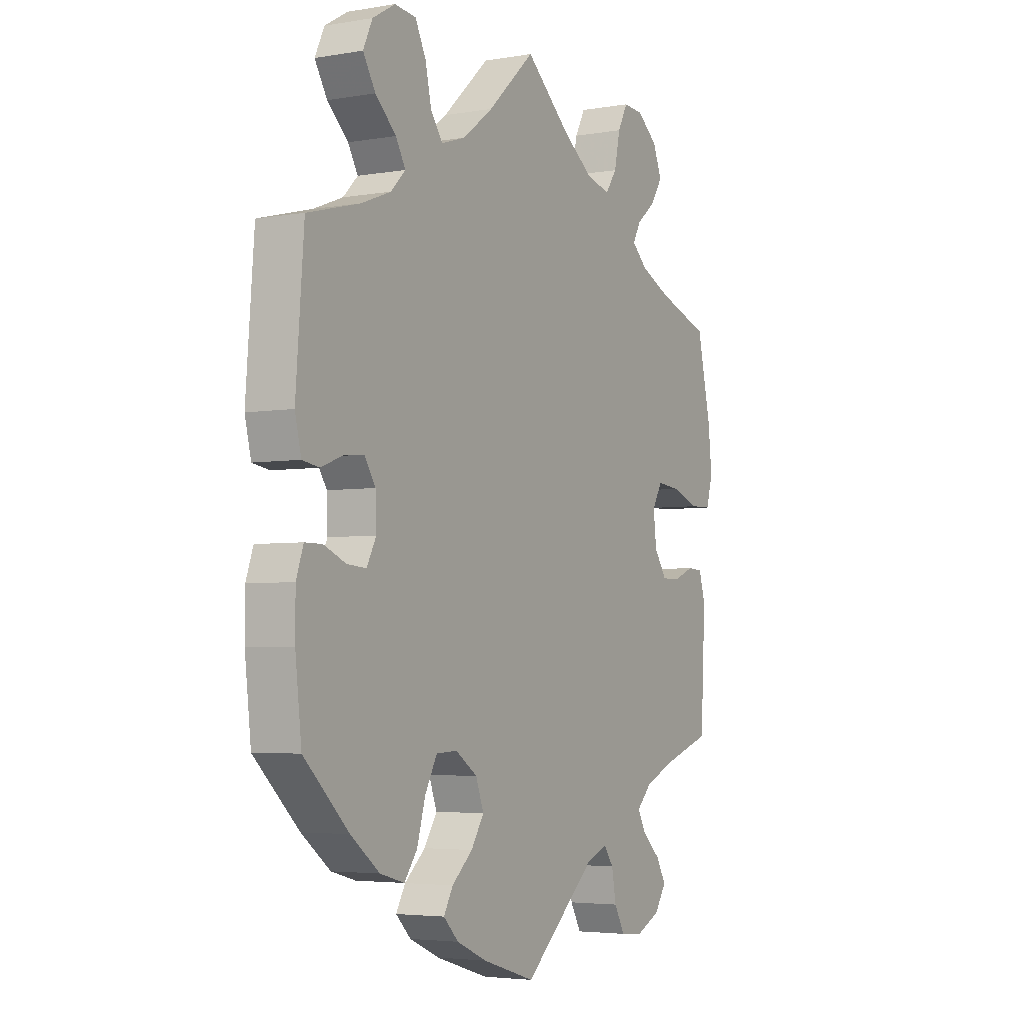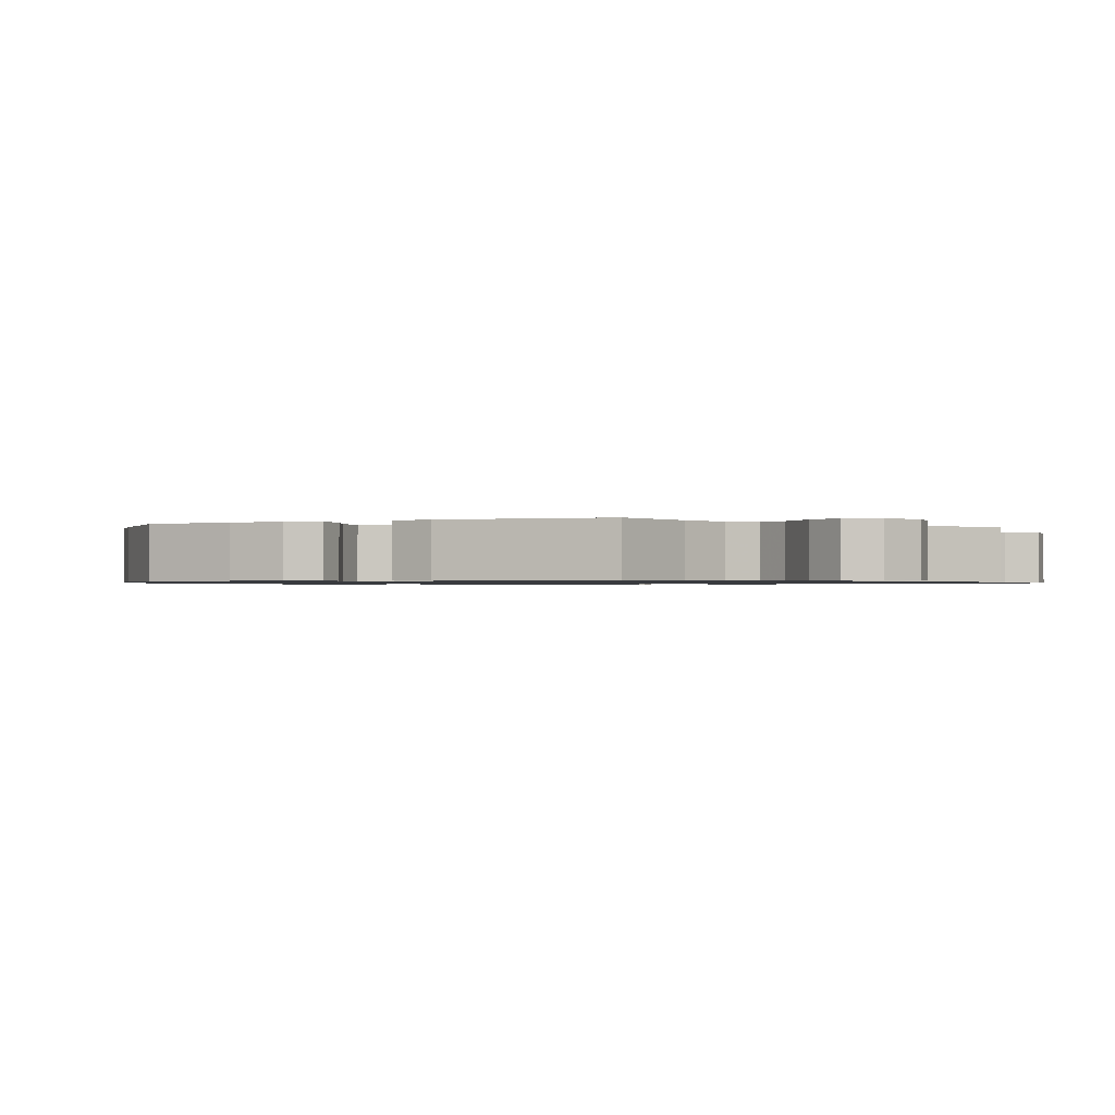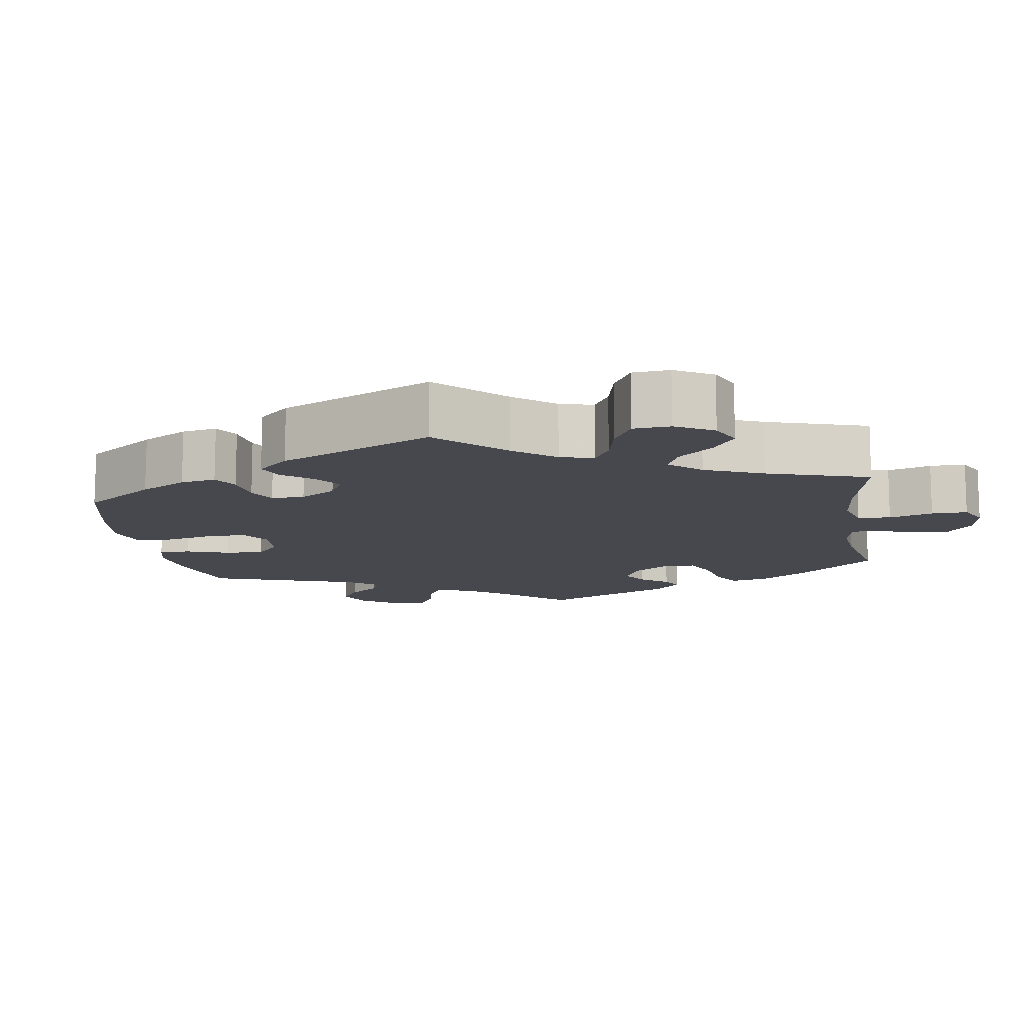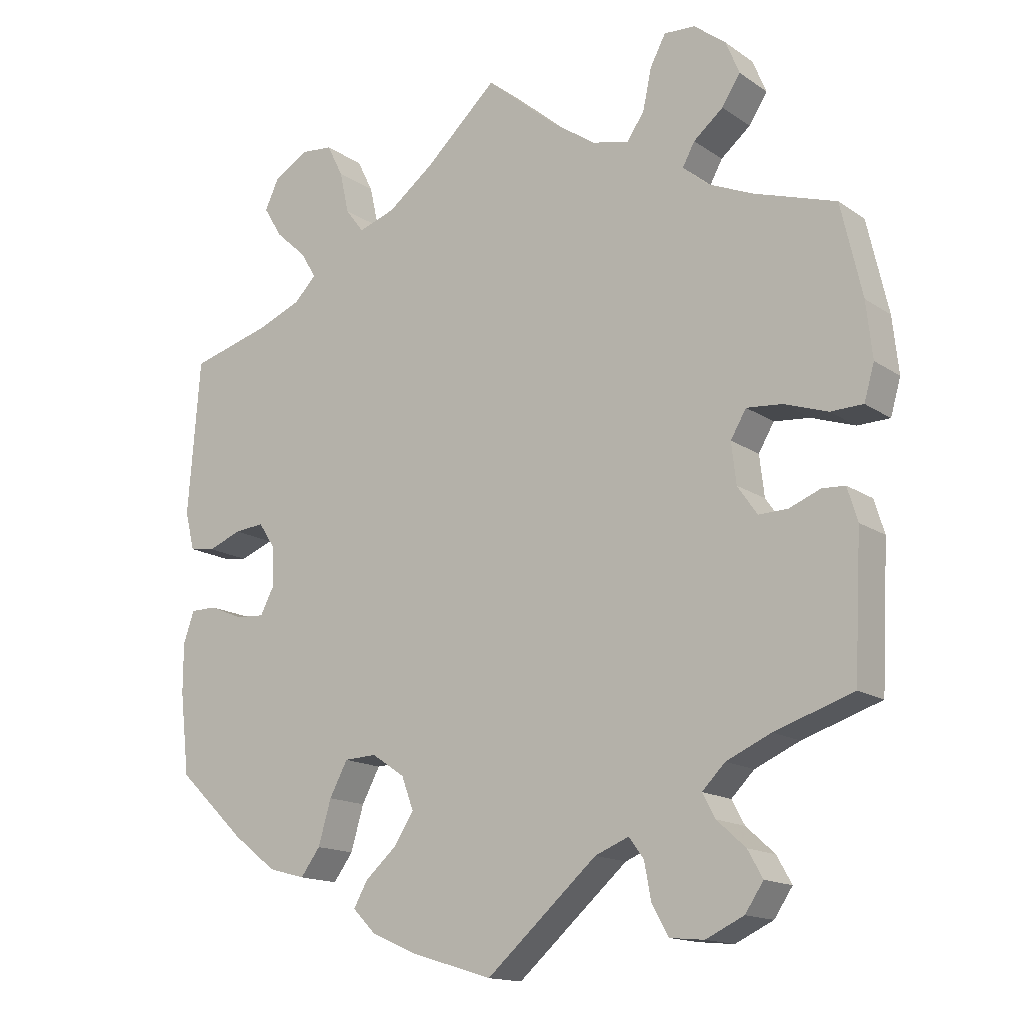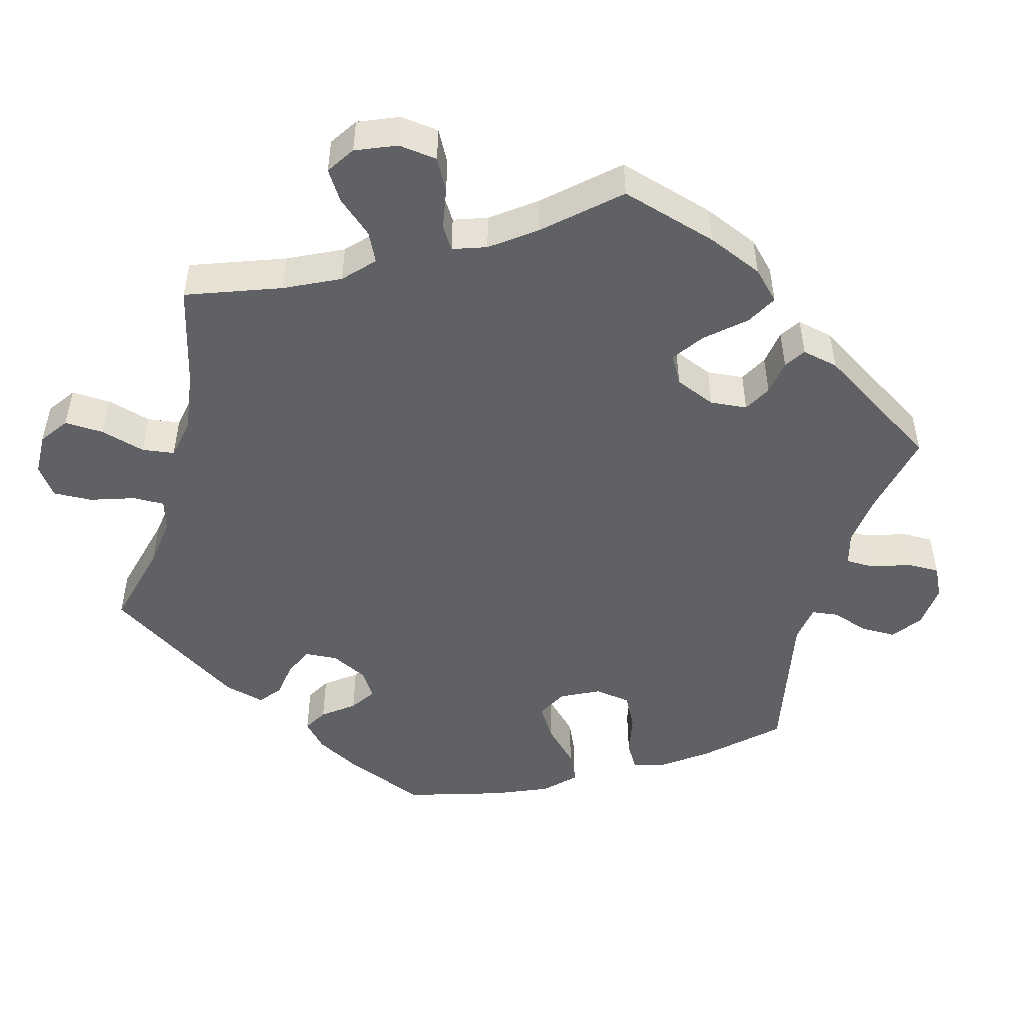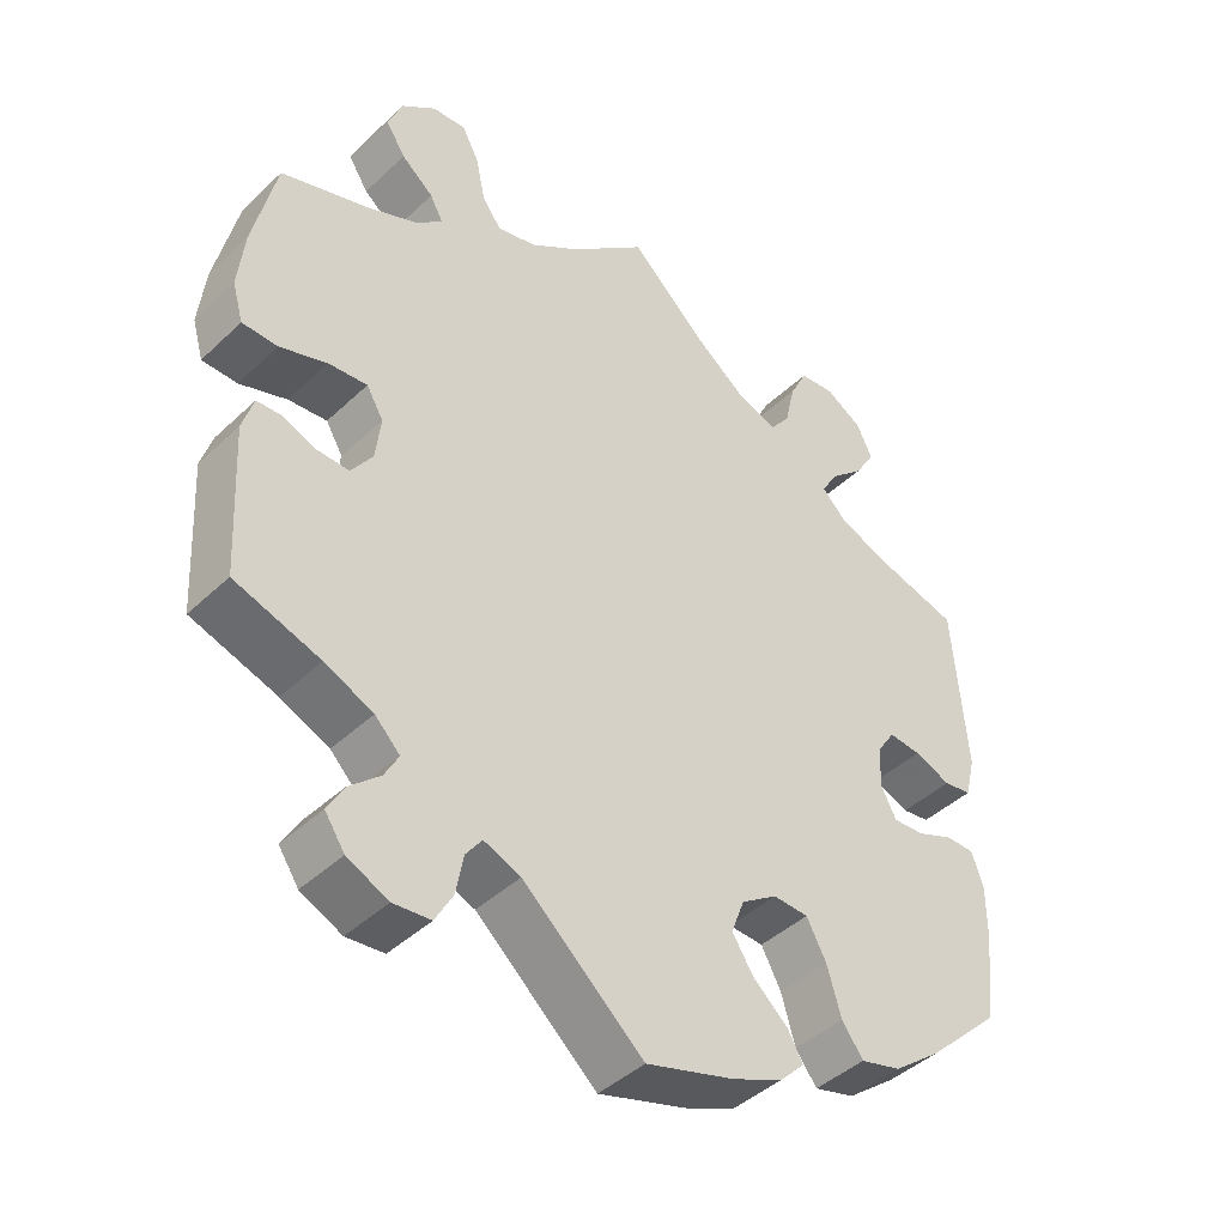
<metadata>
{"format":"obj","ext":"obj","renderer":"f3d","projection":"perspective","resolution":1024,"background":"white","views":[{"elev":-4.1,"azim":-60.6,"up":"+Z"},{"elev":-0.9,"azim":-67.1,"up":"+Y"},{"elev":-11.7,"azim":-51.2,"up":"+Y"},{"elev":-15.3,"azim":35.7,"up":"+Z"},{"elev":-48.3,"azim":45.3,"up":"+Y"},{"elev":-43.3,"azim":137.8,"up":"+Z"}]}
</metadata>
<code>
v 0.164 0.07 -0.477
v 0.562 0.07 0.04
v 0.41 0.07 -0.075
v -0.395 0.07 0.573
v -0.551 0.07 -0.116
v -0.176 0.07 0.47
v -0.371 0.07 -0.456
v 0.355 0.07 -0.377
v 0.416 0.07 0.35
v -0.416 0.07 0.528
v 0.34 0.07 -0.446
v 0.548 0.07 -0.107
v -0.155 0.07 -0.441
v 0.577 0.07 0.092
v -0.541 0.07 0.024
v -0.496 0.07 -0.07
v -0.144 0.07 -0.348
v 0 0.07 -0.62
v 0.453 0.07 -0.074
v -0.503 0.07 0.018
v 0 0.07 0.62
v -0.344 0.07 0.603
v -0.121 0.07 -0.583
v 0.382 0.07 -0.484
v 0.381 0.07 0.572
v 0.381 0.07 -0.033
v -0.126 0.07 -0.396
v -0.436 0.07 -0.406
v -0.202 0.07 -0.482
v 0.321 0.07 -0.589
v 0.421 0.07 -0.348
v -0.341 0.07 0.439
v -0.189 0.07 -0.553
v 0.236 0.07 -0.487
v 0.104 0.07 0.531
v 0.401 0.07 0.523
v 0.226 0.07 0.471
v 0.374 0.07 0.481
v -0.555 0.07 0.081
v -0.537 0.07 -0.31
v -0.537 0.07 0.31
v -0.268 0.07 -0.367
v -0.241 0.07 -0.317
v -0.287 0.07 -0.432
v 0.568 0.07 0.174
v 0.321 0.07 -0.411
v 0.265 0.07 0.569
v 0.374 0.07 0.027
v 0.334 0.07 0.609
v -0.388 0.07 0.482
v -0.223 0.07 -0.519
v 0.27 0.07 -0.584
v 0.45 0.07 0.061
v -0.352 0.07 0.368
v 0.348 0.07 0.38
v 0.172 0.07 0.484
v 0.377 0.07 -0.563
v 0.214 0.07 -0.457
v 0.397 0.07 0.066
v 0.288 0.07 0.612
v -0.382 0.07 -0.054
v 0.537 0.07 -0.31
v 0.537 0.07 0.31
v -0.231 0.07 0.452
v 0.499 0.07 -0.056
v -0.535 0.07 -0.07
v -0.409 0.07 0.041
v -0.316 0.07 -0.471
v 0.533 0.07 -0.058
v -0.453 0.07 0.037
v -0.446 0.07 -0.091
v -0.107 0.07 0.522
v 0.404 0.07 -0.523
v -0.551 0.07 -0.189
v -0.384 0.07 0.003
v 0.33 0.07 0.445
v -0.403 0.07 -0.094
v -0.319 0.07 0.401
v -0.272 0.07 0.55
v -0.418 0.07 0.342
v -0.193 0.07 -0.315
v 0.252 0.07 0.508
v 0.312 0.07 0.412
v -0.258 0.07 0.488
v -0.296 0.07 0.598
v 0.514 0.07 0.039
v 0.246 0.07 -0.541
v 0.164 -0 -0.477
v 0.562 -0 0.04
v 0.41 -0 -0.075
v -0.395 -0 0.573
v -0.551 -0 -0.116
v -0.176 -0 0.47
v -0.371 -0 -0.456
v 0.355 -0 -0.377
v 0.416 -0 0.35
v -0.416 -0 0.528
v 0.34 -0 -0.446
v 0.548 -0 -0.107
v -0.155 -0 -0.441
v 0.577 -0 0.092
v -0.541 -0 0.024
v -0.496 -0 -0.07
v -0.144 -0 -0.348
v 0 -0 -0.62
v 0.453 -0 -0.074
v -0.503 -0 0.018
v 0 -0 0.62
v -0.344 -0 0.603
v -0.121 -0 -0.583
v 0.382 -0 -0.484
v 0.381 -0 0.572
v 0.381 -0 -0.033
v -0.126 -0 -0.396
v -0.436 -0 -0.406
v -0.202 -0 -0.482
v 0.321 -0 -0.589
v 0.421 -0 -0.348
v -0.341 -0 0.439
v -0.189 -0 -0.553
v 0.236 -0 -0.487
v 0.104 -0 0.531
v 0.401 -0 0.523
v 0.226 -0 0.471
v 0.374 -0 0.481
v -0.555 -0 0.081
v -0.537 -0 -0.31
v -0.537 -0 0.31
v -0.268 -0 -0.367
v -0.241 -0 -0.317
v -0.287 -0 -0.432
v 0.568 -0 0.174
v 0.321 -0 -0.411
v 0.265 -0 0.569
v 0.374 -0 0.027
v 0.334 -0 0.609
v -0.388 -0 0.482
v -0.223 -0 -0.519
v 0.27 -0 -0.584
v 0.45 -0 0.061
v -0.352 -0 0.368
v 0.348 -0 0.38
v 0.172 -0 0.484
v 0.377 -0 -0.563
v 0.214 -0 -0.457
v 0.397 -0 0.066
v 0.288 -0 0.612
v -0.382 -0 -0.054
v 0.537 -0 -0.31
v 0.537 -0 0.31
v -0.231 -0 0.452
v 0.499 -0 -0.056
v -0.535 -0 -0.07
v -0.409 -0 0.041
v -0.316 -0 -0.471
v 0.533 -0 -0.058
v -0.453 -0 0.037
v -0.446 -0 -0.091
v -0.107 -0 0.522
v 0.404 -0 -0.523
v -0.551 -0 -0.189
v -0.384 -0 0.003
v 0.33 -0 0.445
v -0.403 -0 -0.094
v -0.319 -0 0.401
v -0.272 -0 0.55
v -0.418 -0 0.342
v -0.193 -0 -0.315
v 0.252 -0 0.508
v 0.312 -0 0.412
v -0.258 -0 0.488
v -0.296 -0 0.598
v 0.514 -0 0.039
v 0.246 -0 -0.541
f 9 63 45 14
f 55 9 14 2
f 83 55 2 86
f 25 36 38 76
f 25 76 83
f 49 25 83
f 82 47 60 49
f 37 82 49 83
f 56 37 83 86
f 72 21 35
f 6 72 35 56
f 64 6 56 86
f 22 85 79 84
f 22 84 64
f 4 22 64
f 32 50 10 4
f 78 32 4 64
f 54 78 64 86
f 15 39 41 80
f 70 20 15 80
f 67 70 80 54
f 75 67 54
f 61 75 54
f 5 66 16 71
f 5 71 77
f 74 5 77
f 40 74 77
f 28 40 77
f 7 28 77 61
f 42 44 68 7
f 43 42 7 61
f 33 51 29 13
f 33 13 27
f 1 18 23 33
f 58 1 33 27
f 30 52 87 34
f 30 34 58
f 57 30 58
f 11 24 73 57
f 46 11 57 58
f 8 46 58 27
f 69 12 62 31
f 19 65 69 31
f 3 19 31 8
f 26 3 8 27
f 54 86 53
f 54 53 59
f 81 43 61 54
f 17 81 54 59
f 48 26 27 17
f 59 48 17
f 101 132 150 96
f 89 101 96 142
f 173 89 142 170
f 163 125 123 112
f 170 163 112
f 170 112 136
f 136 147 134 169
f 170 136 169 124
f 173 170 124 143
f 122 108 159
f 143 122 159 93
f 173 143 93 151
f 171 166 172 109
f 151 171 109
f 151 109 91
f 91 97 137 119
f 151 91 119 165
f 173 151 165 141
f 167 128 126 102
f 167 102 107 157
f 141 167 157 154
f 141 154 162
f 141 162 148
f 158 103 153 92
f 164 158 92
f 164 92 161
f 164 161 127
f 164 127 115
f 148 164 115 94
f 94 155 131 129
f 148 94 129 130
f 100 116 138 120
f 114 100 120
f 120 110 105 88
f 114 120 88 145
f 121 174 139 117
f 145 121 117
f 145 117 144
f 144 160 111 98
f 145 144 98 133
f 114 145 133 95
f 118 149 99 156
f 118 156 152 106
f 95 118 106 90
f 114 95 90 113
f 140 173 141
f 146 140 141
f 141 148 130 168
f 146 141 168 104
f 104 114 113 135
f 104 135 146
f 45 132 101 14
f 14 101 89 2
f 2 89 173 86
f 86 173 140 53
f 53 140 146 59
f 59 146 135 48
f 48 135 113 26
f 26 113 90 3
f 3 90 106 19
f 19 106 152 65
f 65 152 156 69
f 69 156 99 12
f 12 99 149 62
f 62 149 118 31
f 31 118 95 8
f 8 95 133 46
f 46 133 98 11
f 11 98 111 24
f 24 111 160 73
f 73 160 144 57
f 57 144 117 30
f 30 117 139 52
f 52 139 174 87
f 87 174 121 34
f 34 121 145 58
f 58 145 88 1
f 1 88 105 18
f 18 105 110 23
f 23 110 120 33
f 33 120 138 51
f 51 138 116 29
f 29 116 100 13
f 13 100 114 27
f 27 114 104 17
f 17 104 168 81
f 81 168 130 43
f 43 130 129 42
f 42 129 131 44
f 44 131 155 68
f 68 155 94 7
f 7 94 115 28
f 28 115 127 40
f 40 127 161 74
f 74 161 92 5
f 5 92 153 66
f 66 153 103 16
f 16 103 158 71
f 71 158 164 77
f 77 164 148 61
f 61 148 162 75
f 75 162 154 67
f 67 154 157 70
f 70 157 107 20
f 20 107 102 15
f 15 102 126 39
f 39 126 128 41
f 41 128 167 80
f 80 167 141 54
f 54 141 165 78
f 78 165 119 32
f 32 119 137 50
f 50 137 97 10
f 10 97 91 4
f 4 91 109 22
f 22 109 172 85
f 85 172 166 79
f 79 166 171 84
f 84 171 151 64
f 64 151 93 6
f 6 93 159 72
f 72 159 108 21
f 21 108 122 35
f 35 122 143 56
f 56 143 124 37
f 37 124 169 82
f 82 169 134 47
f 47 134 147 60
f 60 147 136 49
f 49 136 112 25
f 25 112 123 36
f 36 123 125 38
f 38 125 163 76
f 76 163 170 83
f 83 170 142 55
f 55 142 96 9
f 9 96 150 63
f 63 150 132 45

</code>
